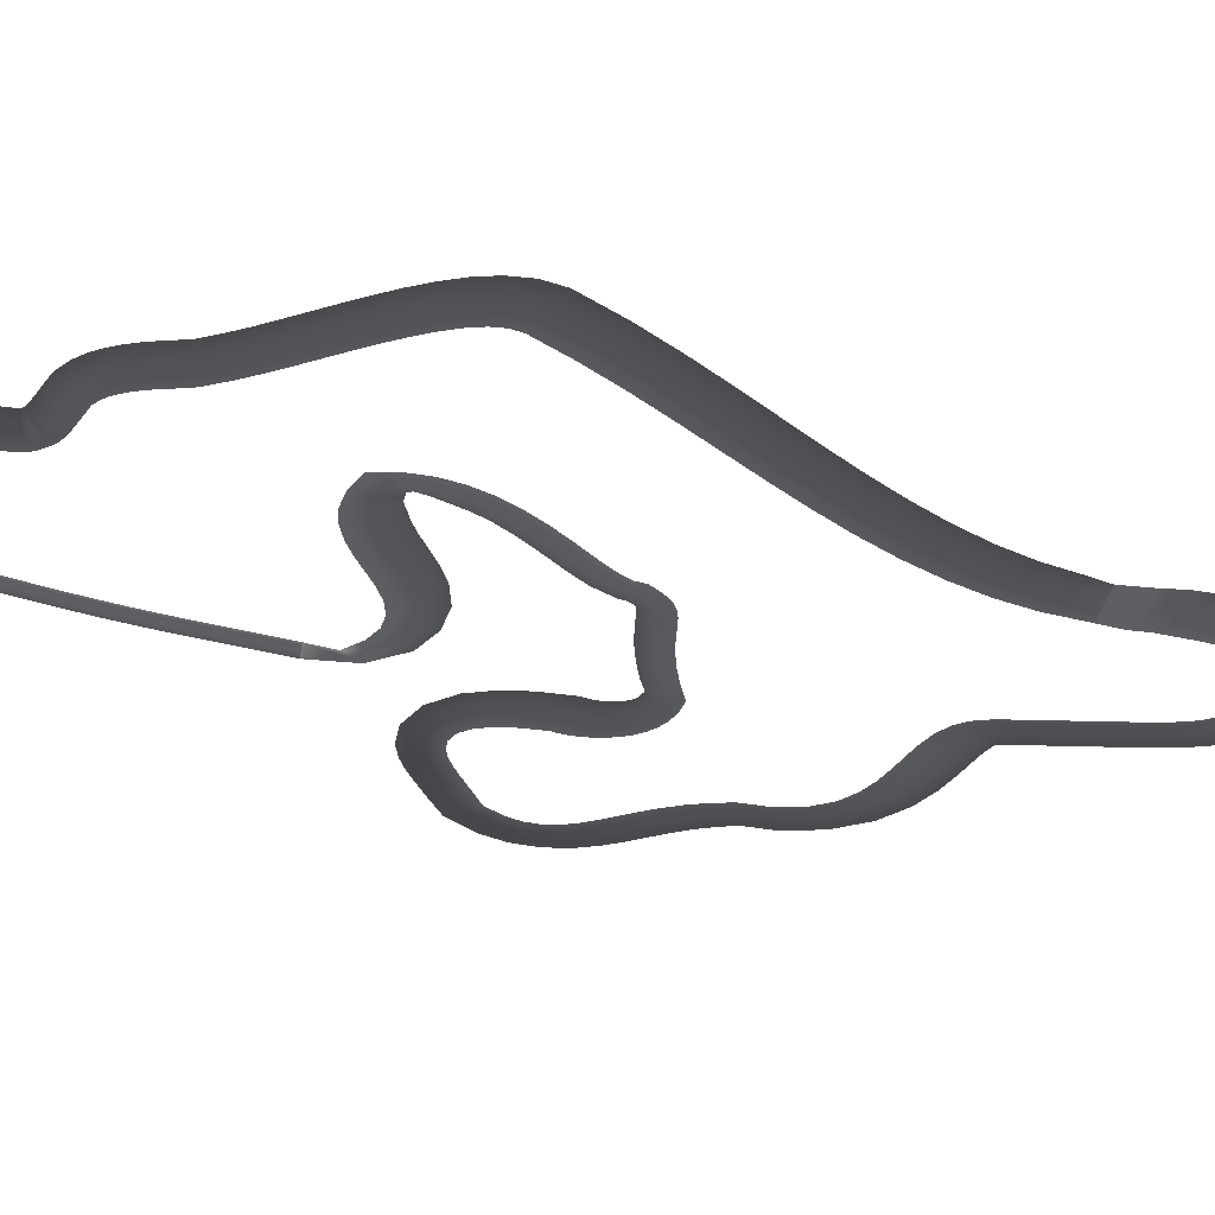
<metadata>
{"format":"obj","ext":"obj","renderer":"f3d","projection":"perspective","resolution":1024,"background":"white","views":[{"elev":-34.9,"azim":-129.3,"up":"+Y"}]}
</metadata>
<code>
o cartrack
v 126.4 0 -62.4
v 126.4 0 -62.4
v 126.4 0 -62.4
v 126.4 0 -62.4
v -11.54 0 102.1
v -10.06 0 95.04
v -0.1608 0 108.8
v -7.717 0 85.25
v 6.454 0 87.17
v -6.375 0 74.93
v 7.93 0 75.87
v -5.897 0 64.12
v 8.447 0 64.28
v -6.138 0 52.89
v -6.938 0 41.31
v 8.196 0 52.46
v -8.125 0 29.44
v 7.369 0 40.47
v -9.519 0 17.35
v 6.159 0 28.36
v -10.93 0 5.112
v 4.757 0 16.2
v -12.16 0 -7.232
v 3.355 0 4.036
v -13.01 0 -19.63
v 2.145 0 -8.071
v -13.2 0 -33.07
v 1.319 0 -20.06
v -11.63 0 -38.89
v 1.866 0 -34.8
v -8.482 0 -44
v 3.723 0 -37.75
v -4.585 0 -48.14
v 6.501 0 -40.67
v -0.2185 0 -51.71
v 10.05 0 -43.56
v 4.507 0 -54.96
v 14.22 0 -46.42
v 9.496 0 -58.01
v 18.85 0 -49.25
v 14.64 0 -60.95
v 23.8 0 -52.08
v 19.8 0 -63.8
v 28.9 0 -54.89
v 24.84 0 -66.58
v 34 0 -57.71
v 29.6 0 -69.3
v 38.96 0 -60.54
v 33.9 0 -71.93
v 43.61 0 -63.39
v 38.09 0 -74.8
v 47.87 0 -66.31
v 38.59 0 -75.11
v 48.85 0 -66.95
v 39.02 0 -75.47
v 49.86 0 -67.83
v 39.49 0 -76.03
v 50.98 0 -68.97
v 40.62 0 -77.23
v 52.22 0 -70.28
v 42.03 0 -78.72
v 53.56 0 -71.7
v 43.7 0 -80.41
v 55 0 -73.17
v 45.62 0 -82.22
v 56.54 0 -74.61
v 47.85 0 -84.05
v 58.17 0 -75.96
v 50.44 0 -85.83
v 59.89 0 -77.15
v 53.48 0 -87.43
v 61.7 0 -78.11
v 57.04 0 -88.66
v 63.6 0 -78.77
v 61.57 0 -89.29
v 65.64 0 -79.08
v 66.02 0 -88.79
v 68.54 0 -78.69
v 68.41 0 -88.48
v 70.96 0 -78.37
v 70.34 0 -88.25
v 73.01 0 -78.12
v 71.79 0 -88.11
v 74.74 0 -77.97
v 72.77 0 -88.07
v 76.21 0 -77.9
v 72.97 0 -88.02
v 77.46 0 -77.93
v 73.06 0 -88.02
v 78.52 0 -78.06
v 73.22 0 -88.05
v 79.42 0 -78.26
v 73.43 0 -88.15
v 80.23 0 -78.54
v 73.73 0 -88.17
v 81.04 0 -78.88
v 73.87 0 -88.2
v 81.95 0 -79.3
v 74.19 0 -88.33
v 83.34 0 -79.96
v 74.5 0 -88.55
v 84.72 0 -80.91
v 74.72 0 -88.83
v 85.83 0 -82.33
v 74.89 0 -89.43
v 75.81 0 -91.11
v 87.45 0 -85.23
v 77.14 0 -93.24
v 88.36 0 -86.69
v 79.01 0 -95.59
v 89.48 0 -88.11
v 81.5 0 -97.91
v 90.91 0 -89.46
v 84.65 0 -99.98
v 92.77 0 -90.68
v 88.45 0 -101.6
v 95.2 0 -91.72
v 92.87 0 -102.7
v 98.32 0 -92.5
v 97.94 0 -103.3
v 102.3 0 -92.92
v 104.9 0 -103.1
v 107.1 0 -92.89
v 109.4 0 -101.6
v 109.6 0 -91.98
v 112.4 0 -100.1
v 111.7 0 -90.92
v 115.2 0 -98.35
v 113.6 0 -89.7
v 117.6 0 -96.32
v 115.3 0 -88.32
v 119.7 0 -94.06
v 116.7 0 -86.78
v 121.6 0 -91.61
v 118 0 -85.09
v 123.2 0 -89.03
v 119.1 0 -83.26
v 124.6 0 -86.33
v 120.1 0 -81.3
v 125.8 0 -83.56
v 121 0 -79.22
v 126.8 0 -80.73
v 121.8 0 -77.05
v 127.7 0 -77.85
v 122.5 0 -74.78
v 128.6 0 -73.12
v 123 0 -72.83
v 121.1 0 -64.64
v 124.6 0 -55.07
v 122.9 0 -48.61
v 119.3 0 -57.42
v 121.3 0 -42.81
v 117.7 0 -51.09
v 119.8 0 -37.49
v 116.1 0 -45.45
v 118.2 0 -32.44
v 114.6 0 -40.28
v 116.5 0 -27.47
v 113 0 -35.37
v 114.8 0 -22.39
v 111.4 0 -30.52
v 112.9 0 -16.98
v 109.7 0 -25.5
v 110.8 0 -11.03
v 107.8 0 -20.12
v 108.5 0 -4.324
v 105.7 0 -14.16
v 108.5 0 -4.324
v 101.9 0 6.289
v 103.4 0 -7.421
v 92.01 0 11.5
v 101 0 -0.01128
v 82.84 0 11.3
v 95 0 1.792
v 74.9 0 8.032
v 89.68 0 1.712
v 69.21 0 3.099
v 85.35 0 -0.09858
v 65.29 0 -2.076
v 81.86 0 -3.194
v 62.32 0 -6.926
v 78.92 0 -7.137
v 59.78 0 -11.19
v 76.22 0 -11.57
v 57.46 0 -14.61
v 73.48 0 -16.15
v 55.32 0 -17.01
v 70.46 0 -20.53
v 53.61 0 -19.21
v 66.94 0 -24.4
v 52.13 0 -19.91
v 62.67 0 -27.45
v 50.69 0 -20.64
v 57.36 0 -29.42
v 49.72 0 -19.52
v 50.6 0 -30.07
v 49.04 0 -16.43
v 46.34 0 -24.79
v 48.5 0 -11.91
v 43.52 0 -19.13
v 48.03 0 -7.321
v 41.23 0 -6.907
v 48.14 0 -2.26
v 41.36 0 -0.621
v 48.74 0 3.077
v 42.05 0 5.568
v 49.68 0 8.495
v 43.07 0 11.5
v 50.78 0 13.85
v 44.2 0 17.02
v 51.85 0 19.11
v 45.21 0 21.98
v 52.65 0 24.53
v 45.87 0 26.3
v 52.51 0 31.23
v 45.88 0 29.98
v 52 0 33.24
v 44.99 0 32.65
v 52.02 0 34.35
v 45.48 0 36.43
v 52.3 0 35.51
v 46.2 0 39.16
v 52.43 0 35.81
v 47.19 0 41.28
v 52.53 0 35.92
v 48.46 0 43
v 53.09 0 36.42
v 50.06 0 44.53
v 54.48 0 37.49
v 52.01 0 46.05
v 56.74 0 39.13
v 54.33 0 47.73
v 59.72 0 41.38
v 57.02 0 49.77
v 63.26 0 44.33
v 60.1 0 52.33
v 67.23 0 48.09
v 63.56 0 55.61
v 71.57 0 52.78
v 67.43 0 59.78
v 74 0 56.08
v 71.67 0 64.99
v 74.55 0 56.2
v 75.68 0 66.49
v 76.03 0 56.45
v 79.36 0 67.08
v 77.07 0 56.39
v 82.7 0 66.88
v 77.95 0 56.13
v 85.72 0 66.03
v 78.87 0 55.65
v 88.41 0 64.66
v 79.86 0 54.89
v 90.78 0 62.87
v 80.86 0 53.85
v 92.82 0 60.8
v 81.79 0 52.64
v 94.51 0 58.58
v 82.54 0 51.38
v 95.86 0 56.34
v 83.04 0 50.31
v 96.85 0 54.21
v 83.25 0 49.73
v 97.49 0 52.33
v 83.89 0 47.01
v 88.18 0 38.97
v 101 0 44.92
v 92.48 0 33.09
v 104 0 40.7
v 98.27 0 27.91
v 107.2 0 37.78
v 106.5 0 24.59
v 110.7 0 36.31
v 115.5 0 25.26
v 114.2 0 36.59
v 122 0 28.81
v 117 0 38.19
v 126 0 32.76
v 119.2 0 40.48
v 128.7 0 36.47
v 121.2 0 43.23
v 130.9 0 39.97
v 123.2 0 46.33
v 132.9 0 43.31
v 125.1 0 49.67
v 134.7 0 46.42
v 127.1 0 53.12
v 138.6 0 53.65
v 129.9 0 57.71
v 139.7 0 64.19
v 130.4 0 63.87
v 138.7 0 71.55
v 135.8 0 78.34
v 129.7 0 68.44
v 131.6 0 83.83
v 128.1 0 72.32
v 127 0 87.86
v 125.6 0 75.54
v 122.4 0 90.83
v 122.5 0 78.19
v 118.2 0 93.26
v 119 0 80.49
v 114.3 0 95.5
v 115.2 0 82.67
v 110.6 0 97.79
v 111.2 0 84.97
v 107.1 0 100.3
v 107 0 87.57
v 103.8 0 103.3
v 102.8 0 90.67
v 101.4 0 105.8
v 98.57 0 94.46
v 98.06 0 113
v 94.7 0 98.82
v 90.84 0 121.4
v 91.27 0 106.1
v 81.69 0 126.8
v 86.56 0 111.6
v 72.3 0 128.8
v 81.04 0 114.9
v 64.11 0 128.6
v 75.18 0 116.1
v 57.33 0 127.5
v 69.37 0 115.9
v 51.8 0 126.3
v 63.74 0 114.9
v 47.56 0 125.4
v 58.33 0 113.7
v 44.87 0 125.2
v 53.2 0 112.8
v 43.85 0 125.2
v 48.51 0 112.4
v 43.68 0 125.2
v 44.33 0 112.9
v 42.35 0 126.7
v 40.58 0 114.6
v 37.43 0 133.2
v 36.85 0 118.1
v 32.59 0 139.6
v 31.22 0 125.5
v 28.53 0 145
v 26.36 0 131.9
v 25.09 0 149.5
v 22.33 0 137.2
v 22.04 0 153.3
v 18.99 0 141.6
v 19.1 0 156.7
v 16.2 0 145.1
v 15.88 0 159.8
v 13.77 0 147.9
v 11.99 0 162.6
v 11.53 0 150
v 7.382 0 164.9
v 9.285 0 151.7
v 2.702 0 166.1
v 6.918 0 152.9
v -1.296 0 166.5
v 4.48 0 153.5
v -7.628 0 166.2
v 2.04 0 153.7
v -14.84 0 163.4
v -1.151 0 153.7
v -19.73 0 159.9
v -4.786 0 152.2
v -23.88 0 154.9
v -7.416 0 150.3
v -26.6 0 149
v -9.469 0 147.9
v -27.67 0 142.8
v -10.8 0 144.9
v -27.45 0 136.9
v -11.21 0 138
v -26.37 0 131.4
v -10.44 0 134.1
v -24.65 0 125.9
v -9.097 0 129.9
v -22.43 0 120.5
v -7.214 0 125.3
v -19.73 0 114.9
v -5.129 0 120.2
v -15.84 0 109.1
v -2.406 0 115.2
v -11.5 0 102
v 81.79 0 52.64
v 74.72 0 -88.83
v 38.59 0 -75.11
v 55.32 0 -17.01
v 114.8 0 -22.39
v 122.9 0 -48.61
v 40.62 0 -77.23
v 49.68 0 8.495
v 124.6 0 -86.33
v 52.51 0 31.23
v 79.01 0 -95.59
v 90.84 0 121.4
v 127.7 0 -77.85
v 88.18 0 38.97
v 64.11 0 128.6
v -7.628 0 166.2
v 84.65 0 -99.98
v 79.86 0 54.89
v 48.03 0 -7.321
v 92.48 0 33.09
v 119.8 0 -37.49
v 127 0 87.86
v -8.125 0 29.44
v 57.33 0 127.5
v 51.85 0 19.11
v 74.89 0 -89.43
v 25.09 0 149.5
v 7.382 0 164.9
v 11.99 0 162.6
v 52.02 0 34.35
v 123.2 0 -89.03
v 53.48 0 -87.43
v -27.45 0 136.9
v 92.01 0 11.5
v 108.5 0 -4.324
v 74.9 0 8.032
v -10.06 0 95.04
v 45.62 0 -82.22
v 59.72 0 41.38
v 132.9 0 43.31
v 115.5 0 25.26
v 69.21 0 3.099
v 73.87 0 -88.2
v 73.22 0 -88.05
v 83.04 0 50.31
v 81.5 0 -97.91
v 82.54 0 51.38
v 76.03 0 56.45
v 83.25 0 49.73
v 114.3 0 95.5
v 135.8 0 78.34
v 107.1 0 100.3
v -6.938 0 41.31
v -26.37 0 131.4
v 44.87 0 125.2
v 24.84 0 -66.58
v -12.16 0 -7.232
v 125.8 0 -83.56
v 77.07 0 56.39
v 19.8 0 -63.8
v -27.67 0 142.8
v 104.9 0 -103.1
v 74.55 0 56.2
v 122.4 0 90.83
v 29.6 0 -69.3
v -10.93 0 5.112
v 54.48 0 37.49
v 70.34 0 -88.25
v 112.4 0 -100.1
v 63.26 0 44.33
v -11.63 0 -38.89
v 77.14 0 -93.24
v 52.3 0 35.51
v 73.06 0 -88.02
v 116.5 0 -27.47
v -23.88 0 154.9
v 28.53 0 145
v 101.4 0 105.8
v 128.7 0 36.47
v -1.296 0 166.5
v 138.7 0 71.55
v 61.57 0 -89.29
v 49.72 0 -19.52
v 48.5 0 -11.91
v 71.57 0 52.78
v 117.6 0 -96.32
v 52.13 0 -19.91
v 74.5 0 -88.55
v 52.65 0 24.53
v 43.7 0 -80.41
v 82.84 0 11.3
v 112.9 0 -16.98
v 59.78 0 -11.19
v 73.43 0 -88.15
v 32.59 0 139.6
v 128.6 0 -73.12
v -8.482 0 -44
v 49.04 0 -16.43
v 47.85 0 -84.05
v -22.43 0 120.5
v 98.27 0 27.91
v 47.56 0 125.4
v 53.09 0 36.42
v 52 0 33.24
v 80.86 0 53.85
v 74.19 0 -88.33
v -7.717 0 85.25
v 39.02 0 -75.47
v 98.06 0 113
v 73.73 0 -88.17
v -5.897 0 64.12
v 39.49 0 -76.03
v 88.45 0 -101.6
v 77.95 0 56.13
v 14.64 0 -60.95
v 57.04 0 -88.66
v 53.61 0 -19.21
v -19.73 0 114.9
v 62.32 0 -6.926
v 43.68 0 125.2
v 67.23 0 48.09
v 42.35 0 126.7
v 92.87 0 -102.7
v 118.2 0 -32.44
v 81.69 0 126.8
v 75.81 0 -91.11
v 78.87 0 55.65
v -26.6 0 149
v 50.44 0 -85.83
v -6.138 0 52.89
v 68.41 0 -88.48
v 56.74 0 39.13
v 115.2 0 -98.35
v -13.2 0 -33.07
v 139.7 0 64.19
v 131.6 0 83.83
v 38.09 0 -74.8
v 119.7 0 -94.06
v -24.65 0 125.9
v 121.6 0 -91.61
v 19.1 0 156.7
v -9.519 0 17.35
v 65.29 0 -2.076
v -19.73 0 159.9
v 110.6 0 97.79
v 33.9 0 -71.93
v 48.74 0 3.077
v 109.4 0 -101.6
v 126.8 0 -80.73
v 15.88 0 159.8
v 106.5 0 24.59
v 66.02 0 -88.79
v 72.3 0 128.8
v 48.14 0 -2.26
v 51.8 0 126.3
v 22.04 0 153.3
v 4.507 0 -54.96
v 110.8 0 -11.03
v 50.78 0 13.85
v -0.2185 0 -51.71
v 52.53 0 35.92
v -14.84 0 163.4
v 2.702 0 166.1
v 52.43 0 35.81
v -4.585 0 -48.14
v -6.375 0 74.93
v 57.46 0 -14.61
v 126 0 32.76
v 74 0 56.08
v 71.79 0 -88.11
v 134.7 0 46.42
v 50.69 0 -20.64
v 103.8 0 103.3
v 121.3 0 -42.81
v 130.9 0 39.97
v 9.496 0 -58.01
v 118.2 0 93.26
v 72.97 0 -88.02
v 83.89 0 47.01
v 43.85 0 125.2
v 37.43 0 133.2
v 97.94 0 -103.3
v 138.6 0 53.65
v 122 0 28.81
v 72.77 0 -88.07
v -13.01 0 -19.63
v 124.6 0 -55.07
v 42.03 0 -78.72
v 3.827 0 98.12
v 1.066 0 -31.83
v 86.66 0 -83.77
v 41.88 0 -13.13
v 97.82 0 50.62
v -11.36 0 141.6
v -0.01131 0 108.7
v 101.9 0 6.289
v -11.54 0 102.1
f 1 2 3
f 2 4 3
f 5 6 7
f 6 8 9
f 8 10 11
f 10 12 13
f 12 14 13
f 14 15 16
f 15 17 18
f 17 19 20
f 19 21 22
f 21 23 24
f 23 25 26
f 25 27 28
f 27 29 30
f 29 31 32
f 31 33 34
f 33 35 36
f 35 37 38
f 37 39 40
f 39 41 42
f 41 43 44
f 43 45 46
f 45 47 48
f 47 49 50
f 49 51 52
f 51 53 54
f 53 55 56
f 55 57 58
f 57 59 60
f 59 61 62
f 61 63 64
f 63 65 66
f 65 67 68
f 67 69 70
f 69 71 72
f 71 73 74
f 73 75 76
f 75 77 78
f 77 79 80
f 79 81 82
f 81 83 84
f 83 85 86
f 85 87 88
f 87 89 90
f 89 91 92
f 91 93 94
f 93 95 96
f 95 97 98
f 97 99 100
f 99 101 102
f 101 103 104
f 103 105 104
f 105 106 107
f 106 108 109
f 108 110 111
f 110 112 113
f 112 114 115
f 114 116 117
f 116 118 119
f 118 120 121
f 120 122 123
f 122 124 125
f 124 126 127
f 126 128 129
f 128 130 131
f 130 132 133
f 132 134 135
f 134 136 137
f 136 138 139
f 138 140 141
f 140 142 143
f 142 144 145
f 144 146 147
f 146 2 148
f 2 149 148
f 149 150 151
f 150 152 153
f 152 154 155
f 154 156 157
f 156 158 159
f 158 160 161
f 160 162 163
f 162 164 165
f 164 166 167
f 168 169 170
f 169 171 172
f 171 173 174
f 173 175 176
f 175 177 178
f 177 179 180
f 179 181 182
f 181 183 184
f 183 185 186
f 185 187 188
f 187 189 190
f 189 191 192
f 191 193 194
f 193 195 196
f 195 197 198
f 197 199 200
f 199 201 202
f 201 203 204
f 203 205 206
f 205 207 208
f 207 209 210
f 209 211 212
f 211 213 214
f 213 215 216
f 215 217 218
f 217 219 220
f 219 221 222
f 221 223 224
f 223 225 226
f 225 227 228
f 227 229 230
f 229 231 232
f 231 233 234
f 233 235 236
f 235 237 238
f 237 239 240
f 239 241 242
f 241 243 244
f 243 245 246
f 245 247 248
f 247 249 250
f 249 251 252
f 251 253 254
f 253 255 256
f 255 257 258
f 257 259 260
f 259 261 262
f 261 263 264
f 263 265 264
f 265 266 267
f 266 268 269
f 268 270 271
f 270 272 273
f 272 274 275
f 274 276 277
f 276 278 279
f 278 280 281
f 280 282 283
f 282 284 285
f 284 286 287
f 286 288 289
f 288 290 291
f 290 292 291
f 292 293 294
f 293 295 296
f 295 297 298
f 297 299 300
f 299 301 302
f 301 303 304
f 303 305 306
f 305 307 308
f 307 309 310
f 309 311 312
f 311 313 314
f 313 315 316
f 315 317 318
f 317 319 320
f 319 321 322
f 321 323 324
f 323 325 326
f 325 327 328
f 327 329 330
f 329 331 332
f 331 333 334
f 333 335 336
f 335 337 338
f 337 339 340
f 339 341 342
f 341 343 344
f 343 345 346
f 345 347 348
f 347 349 350
f 349 351 352
f 351 353 354
f 353 355 356
f 355 357 358
f 357 359 360
f 359 361 362
f 361 363 364
f 363 365 366
f 365 367 368
f 367 369 370
f 369 371 372
f 371 373 374
f 373 375 376
f 375 377 378
f 377 379 380
f 379 381 382
f 381 383 382
f 257 255 384
f 103 101 385
f 53 51 386
f 187 185 387
f 160 158 388
f 150 149 389
f 59 57 390
f 207 205 391
f 138 136 392
f 215 213 393
f 110 108 394
f 315 313 395
f 144 142 396
f 266 265 397
f 321 319 398
f 359 357 399
f 114 112 400
f 253 251 401
f 201 199 402
f 268 266 403
f 154 152 404
f 297 295 405
f 17 15 406
f 323 321 407
f 211 209 408
f 105 103 409
f 343 341 410
f 353 351 411
f 351 349 412
f 219 217 413
f 136 134 414
f 71 69 415
f 371 369 416
f 171 169 417
f 166 164 418
f 175 173 419
f 6 5 420
f 65 63 421
f 233 231 422
f 284 282 423
f 274 272 424
f 177 175 425
f 97 95 426
f 91 89 427
f 261 259 428
f 112 110 429
f 259 257 430
f 245 243 431
f 263 261 432
f 303 301 433
f 293 292 434
f 307 305 435
f 15 14 436
f 373 371 437
f 329 327 438
f 45 43 439
f 23 21 440
f 140 138 441
f 247 245 442
f 43 41 443
f 369 367 444
f 122 120 445
f 243 241 446
f 299 297 447
f 47 45 448
f 21 19 449
f 229 227 450
f 81 79 451
f 126 124 452
f 235 233 453
f 29 27 454
f 108 106 455
f 221 219 456
f 89 87 457
f 158 156 458
f 365 363 459
f 341 339 460
f 311 309 461
f 280 278 462
f 357 355 463
f 292 290 464
f 75 73 465
f 195 193 466
f 199 197 467
f 239 237 468
f 130 128 469
f 191 189 470
f 101 99 471
f 213 211 472
f 63 61 473
f 173 171 474
f 162 160 475
f 183 181 476
f 93 91 477
f 339 337 478
f 146 144 479
f 31 29 480
f 197 195 481
f 67 65 482
f 377 375 483
f 270 268 484
f 327 325 485
f 227 225 486
f 217 215 487
f 255 253 488
f 99 97 489
f 8 6 490
f 55 53 491
f 313 311 492
f 95 93 493
f 12 10 494
f 57 55 495
f 116 114 496
f 249 247 497
f 41 39 498
f 73 71 499
f 189 187 500
f 379 377 501
f 181 179 502
f 333 331 503
f 237 235 504
f 335 333 505
f 118 116 506
f 156 154 507
f 317 315 508
f 106 105 509
f 251 249 510
f 367 365 511
f 69 67 512
f 14 12 513
f 79 77 514
f 231 229 515
f 128 126 516
f 27 25 517
f 290 288 518
f 295 293 519
f 51 49 520
f 132 130 521
f 375 373 522
f 134 132 523
f 347 345 524
f 19 17 525
f 179 177 526
f 363 361 527
f 305 303 528
f 49 47 529
f 205 203 530
f 124 122 531
f 142 140 532
f 349 347 533
f 272 270 534
f 77 75 535
f 319 317 536
f 203 201 537
f 325 323 538
f 345 343 539
f 37 35 540
f 164 162 541
f 209 207 542
f 35 33 543
f 225 223 544
f 361 359 545
f 355 353 546
f 223 221 547
f 33 31 548
f 10 8 549
f 185 183 550
f 278 276 551
f 241 239 552
f 83 81 553
f 286 284 554
f 193 191 555
f 309 307 556
f 152 150 557
f 2 146 4
f 282 280 558
f 39 37 559
f 301 299 560
f 87 85 561
f 265 263 562
f 331 329 563
f 337 335 564
f 120 118 565
f 288 286 566
f 276 274 567
f 85 83 568
f 25 23 569
f 149 2 570
f 61 59 571
f 6 572 7
f 572 6 9
f 9 8 11
f 11 10 13
f 14 16 13
f 15 18 16
f 17 20 18
f 19 22 20
f 21 24 22
f 23 26 24
f 25 28 26
f 27 573 28
f 573 27 30
f 30 29 32
f 32 31 34
f 34 33 36
f 36 35 38
f 38 37 40
f 40 39 42
f 42 41 44
f 44 43 46
f 46 45 48
f 48 47 50
f 50 49 52
f 52 51 54
f 54 53 56
f 56 55 58
f 58 57 60
f 60 59 62
f 62 61 64
f 64 63 66
f 66 65 68
f 68 67 70
f 70 69 72
f 72 71 74
f 74 73 76
f 76 75 78
f 78 77 80
f 80 79 82
f 82 81 84
f 84 83 86
f 86 85 88
f 88 87 90
f 90 89 92
f 92 91 94
f 94 93 96
f 96 95 98
f 98 97 100
f 100 99 102
f 102 101 104
f 105 574 104
f 574 105 107
f 107 106 109
f 109 108 111
f 111 110 113
f 113 112 115
f 115 114 117
f 117 116 119
f 119 118 121
f 121 120 123
f 123 122 125
f 125 124 127
f 127 126 129
f 129 128 131
f 131 130 133
f 133 132 135
f 135 134 137
f 137 136 139
f 139 138 141
f 141 140 143
f 143 142 145
f 145 144 147
f 147 146 148
f 149 151 148
f 150 153 151
f 152 155 153
f 154 157 155
f 156 159 157
f 158 161 159
f 160 163 161
f 162 165 163
f 164 167 165
f 166 170 167
f 169 172 170
f 171 174 172
f 173 176 174
f 175 178 176
f 177 180 178
f 179 182 180
f 181 184 182
f 183 186 184
f 185 188 186
f 187 190 188
f 189 192 190
f 191 194 192
f 193 196 194
f 195 198 196
f 197 200 198
f 199 575 200
f 575 199 202
f 202 201 204
f 204 203 206
f 206 205 208
f 208 207 210
f 210 209 212
f 212 211 214
f 214 213 216
f 216 215 218
f 218 217 220
f 220 219 222
f 222 221 224
f 224 223 226
f 226 225 228
f 228 227 230
f 230 229 232
f 232 231 234
f 234 233 236
f 236 235 238
f 238 237 240
f 240 239 242
f 242 241 244
f 244 243 246
f 246 245 248
f 248 247 250
f 250 249 252
f 252 251 254
f 254 253 256
f 256 255 258
f 258 257 260
f 260 259 262
f 262 261 264
f 265 576 264
f 576 265 267
f 267 266 269
f 269 268 271
f 271 270 273
f 273 272 275
f 275 274 277
f 277 276 279
f 279 278 281
f 281 280 283
f 283 282 285
f 285 284 287
f 287 286 289
f 289 288 291
f 292 294 291
f 293 296 294
f 295 298 296
f 297 300 298
f 299 302 300
f 301 304 302
f 303 306 304
f 305 308 306
f 307 310 308
f 309 312 310
f 311 314 312
f 313 316 314
f 315 318 316
f 317 320 318
f 319 322 320
f 321 324 322
f 323 326 324
f 325 328 326
f 327 330 328
f 329 332 330
f 331 334 332
f 333 336 334
f 335 338 336
f 337 340 338
f 339 342 340
f 341 344 342
f 343 346 344
f 345 348 346
f 347 350 348
f 349 352 350
f 351 354 352
f 353 356 354
f 355 358 356
f 357 360 358
f 359 362 360
f 361 364 362
f 363 366 364
f 365 368 366
f 367 370 368
f 369 577 370
f 577 369 372
f 372 371 374
f 374 373 376
f 376 375 378
f 378 377 380
f 380 379 382
f 383 578 382
f 255 488 384
f 101 471 385
f 51 520 386
f 185 550 387
f 158 458 388
f 149 570 389
f 57 495 390
f 205 530 391
f 136 414 392
f 213 472 393
f 108 455 394
f 313 492 395
f 142 532 396
f 265 562 397
f 319 536 398
f 357 463 399
f 112 429 400
f 251 510 401
f 199 467 402
f 266 397 403
f 152 557 404
f 295 519 405
f 15 436 406
f 321 398 407
f 209 542 408
f 103 385 409
f 341 460 410
f 351 412 411
f 349 533 412
f 217 487 413
f 134 523 414
f 69 512 415
f 369 444 416
f 169 579 417
f 164 541 418
f 173 474 419
f 5 580 420
f 63 473 421
f 231 515 422
f 282 558 423
f 272 534 424
f 175 419 425
f 95 493 426
f 89 457 427
f 259 430 428
f 110 394 429
f 257 384 430
f 243 446 431
f 261 428 432
f 301 560 433
f 292 464 434
f 305 528 435
f 14 513 436
f 371 416 437
f 327 485 438
f 43 443 439
f 21 449 440
f 138 392 441
f 245 431 442
f 41 498 443
f 367 511 444
f 120 565 445
f 241 552 446
f 297 405 447
f 45 439 448
f 19 525 449
f 227 486 450
f 79 514 451
f 124 531 452
f 233 422 453
f 27 517 454
f 106 509 455
f 219 413 456
f 87 561 457
f 156 507 458
f 363 527 459
f 339 478 460
f 309 556 461
f 278 551 462
f 355 546 463
f 290 518 464
f 73 499 465
f 193 555 466
f 197 481 467
f 237 504 468
f 128 516 469
f 189 500 470
f 99 489 471
f 211 408 472
f 61 571 473
f 171 417 474
f 160 388 475
f 181 502 476
f 91 427 477
f 337 564 478
f 144 396 479
f 29 454 480
f 195 466 481
f 65 421 482
f 375 522 483
f 268 403 484
f 325 538 485
f 225 544 486
f 215 393 487
f 253 401 488
f 97 426 489
f 6 420 490
f 53 386 491
f 311 461 492
f 93 477 493
f 10 549 494
f 55 491 495
f 114 400 496
f 247 442 497
f 39 559 498
f 71 415 499
f 187 387 500
f 377 483 501
f 179 526 502
f 331 563 503
f 235 453 504
f 333 503 505
f 116 496 506
f 154 404 507
f 315 395 508
f 105 409 509
f 249 497 510
f 365 459 511
f 67 482 512
f 12 494 513
f 77 535 514
f 229 450 515
f 126 452 516
f 25 569 517
f 288 566 518
f 293 434 519
f 49 529 520
f 130 469 521
f 373 437 522
f 132 521 523
f 345 539 524
f 17 406 525
f 177 425 526
f 361 545 527
f 303 433 528
f 47 448 529
f 203 537 530
f 122 445 531
f 140 441 532
f 347 524 533
f 270 484 534
f 75 465 535
f 317 508 536
f 201 402 537
f 323 407 538
f 343 410 539
f 35 543 540
f 162 475 541
f 207 391 542
f 33 548 543
f 223 547 544
f 359 399 545
f 353 411 546
f 221 456 547
f 31 480 548
f 8 490 549
f 183 476 550
f 276 567 551
f 239 468 552
f 81 451 553
f 284 423 554
f 191 470 555
f 307 435 556
f 150 389 557
f 146 479 4
f 280 462 558
f 37 540 559
f 299 447 560
f 85 568 561
f 263 432 562
f 329 438 563
f 335 505 564
f 118 506 565
f 286 554 566
f 274 424 567
f 83 553 568
f 23 440 569
f 2 4 570
f 59 390 571

</code>
